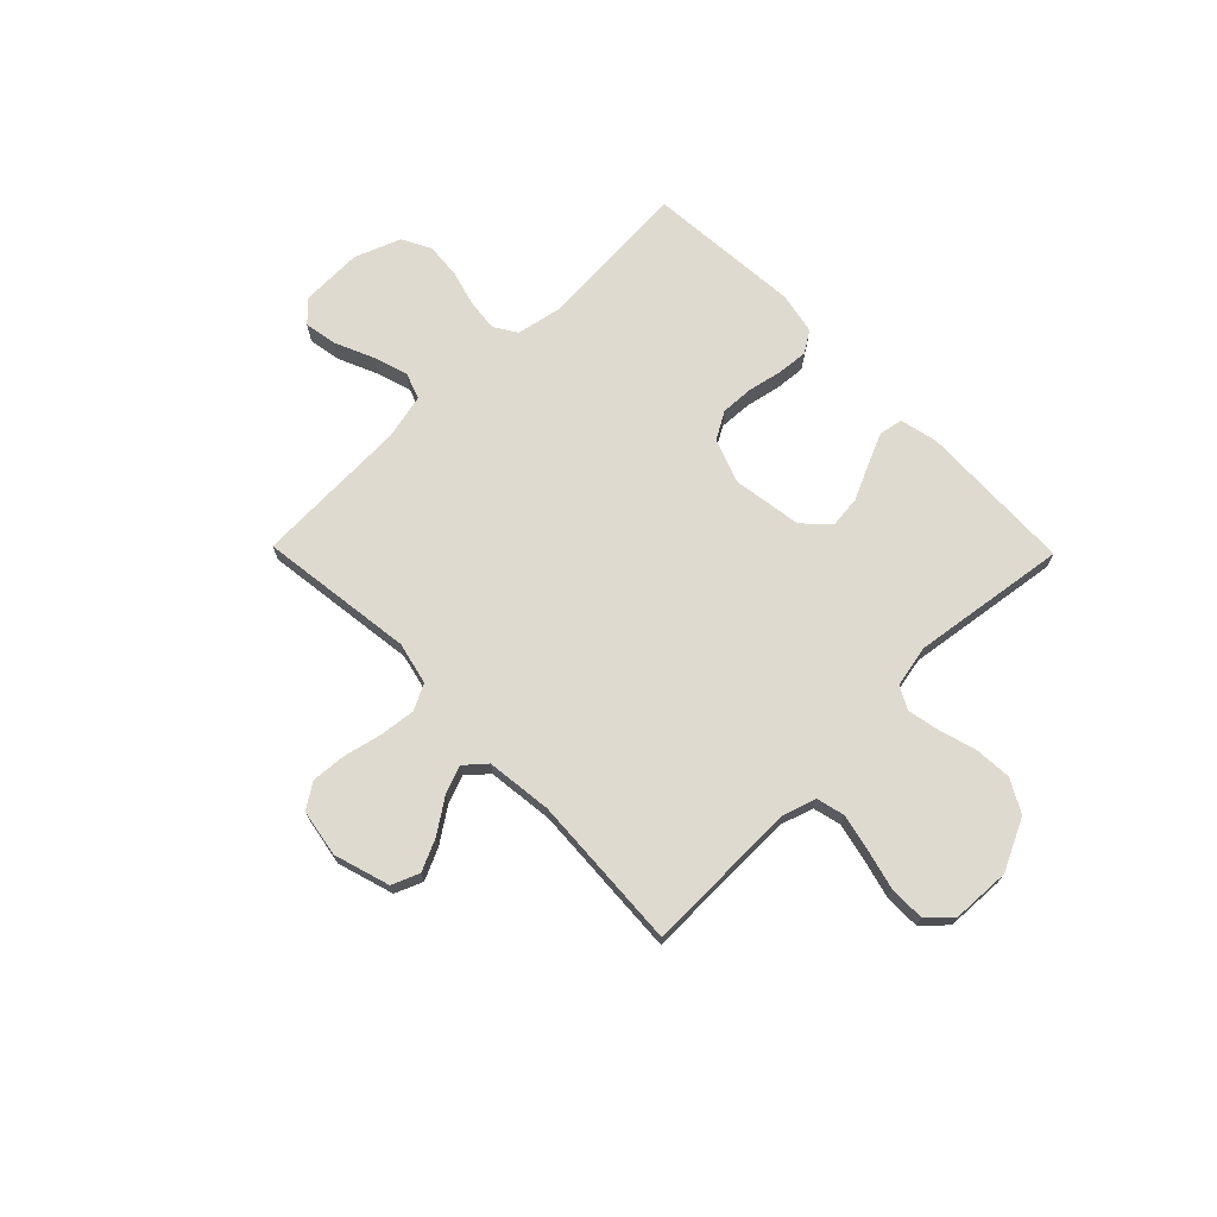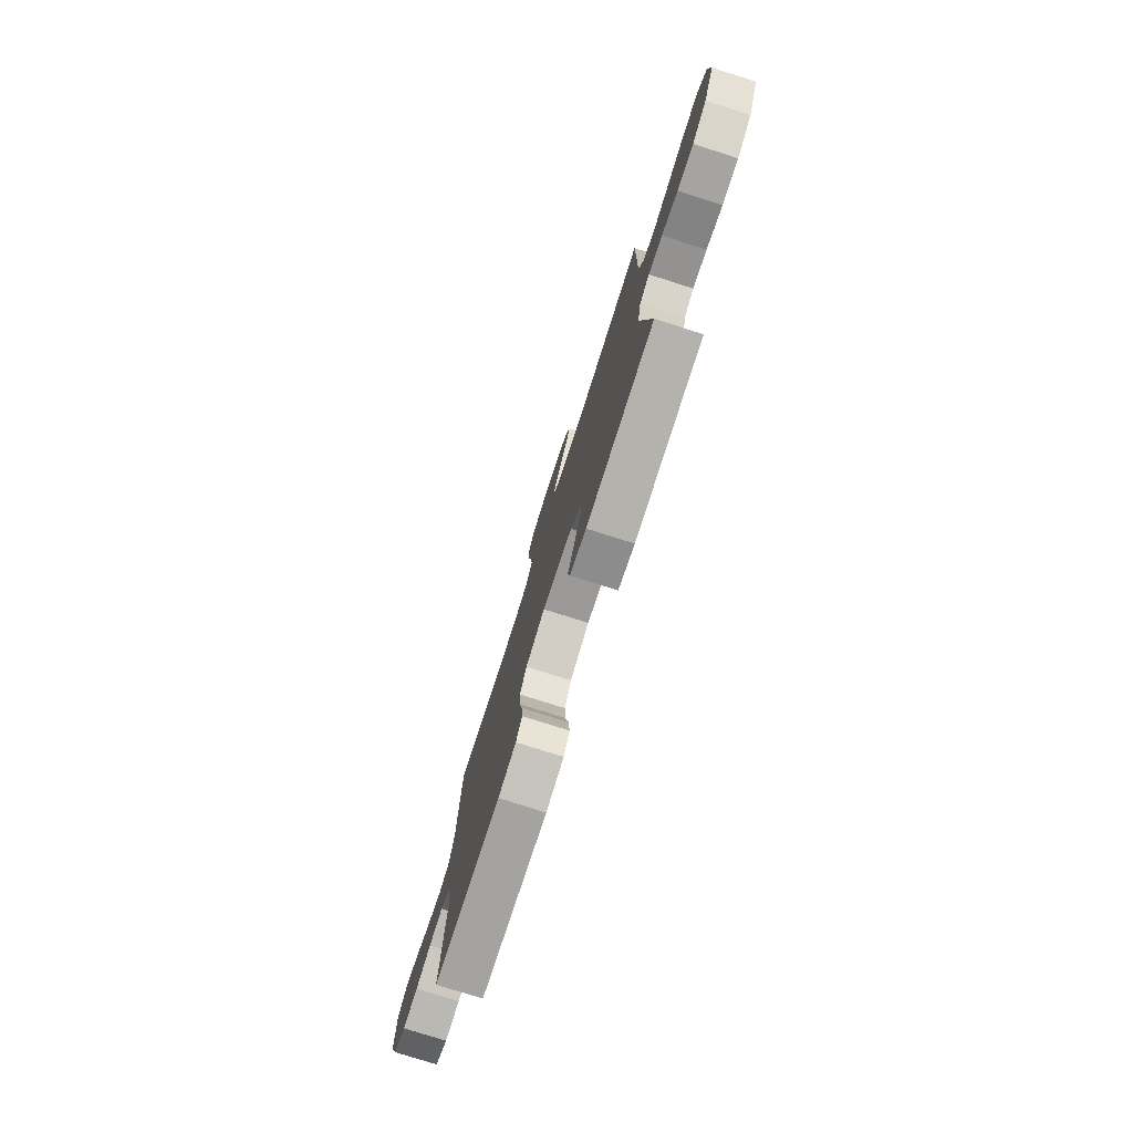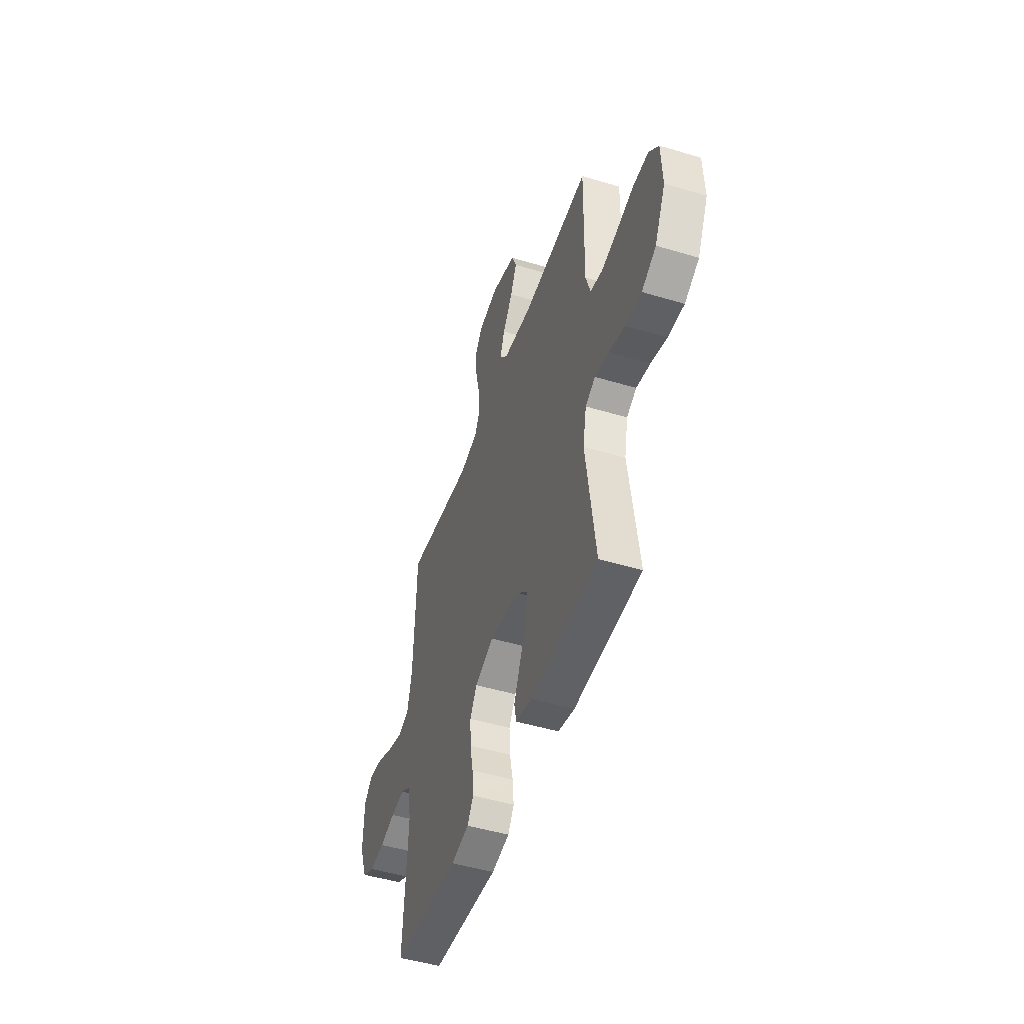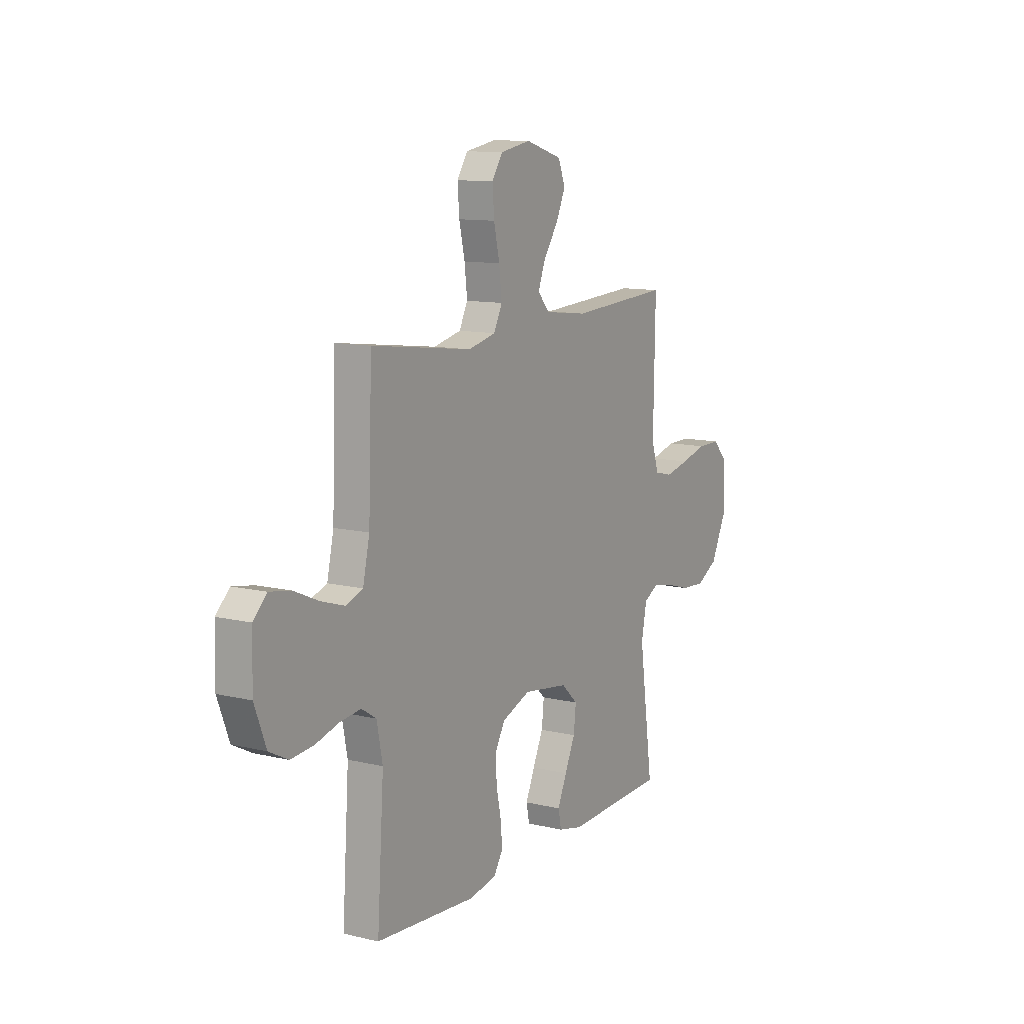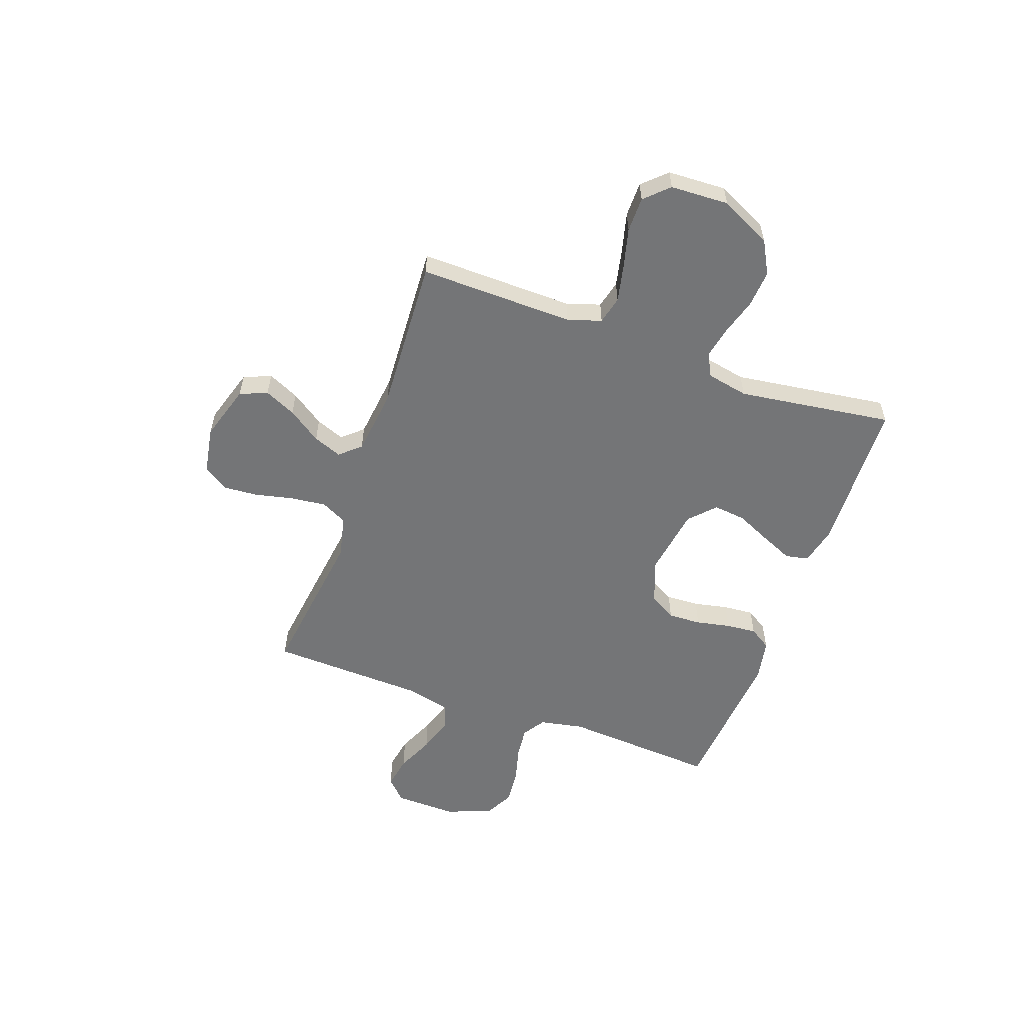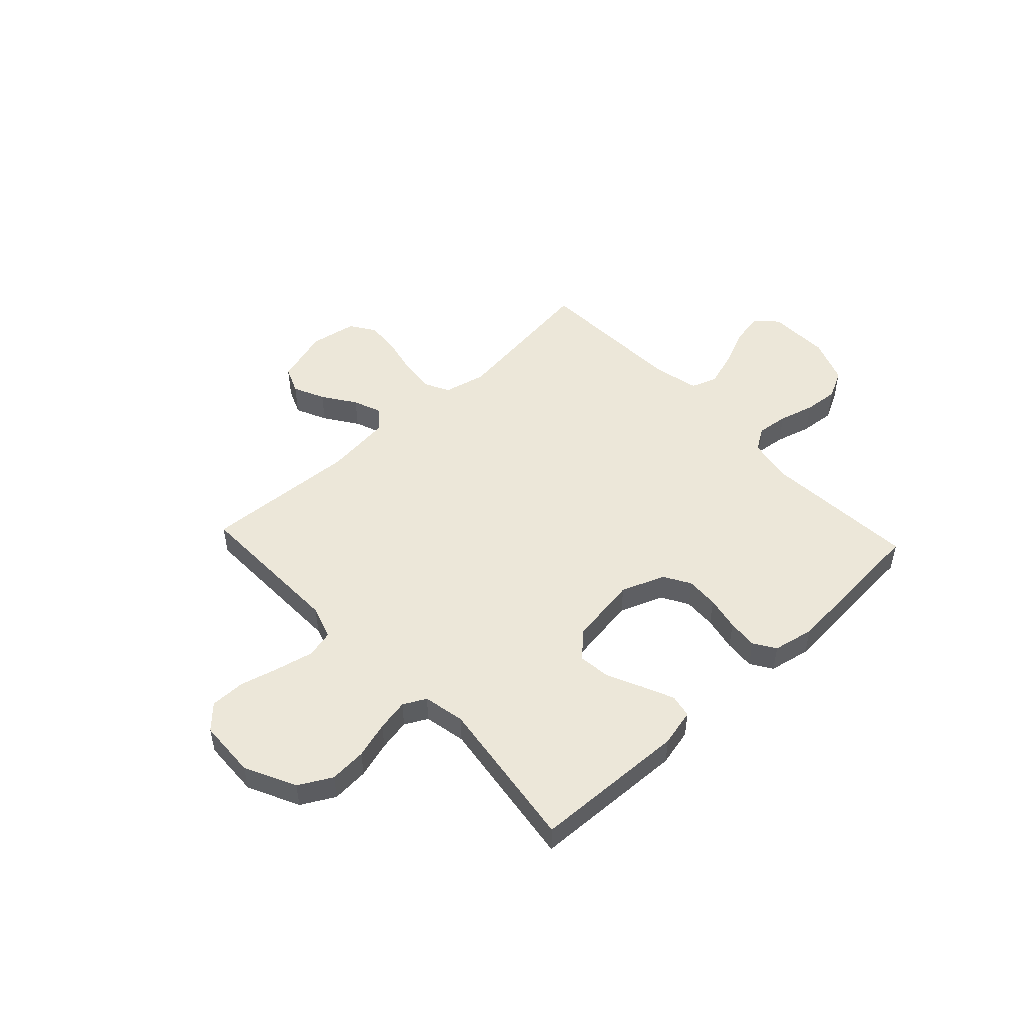
<metadata>
{"format":"obj","ext":"obj","renderer":"f3d","projection":"perspective","resolution":1024,"background":"white","views":[{"elev":70.9,"azim":45.6,"up":"+Y"},{"elev":-77.4,"azim":72.3,"up":"+Z"},{"elev":-48.1,"azim":71.4,"up":"+Z"},{"elev":11.4,"azim":-59.7,"up":"+Z"},{"elev":-56.5,"azim":70.2,"up":"+Y"},{"elev":49.6,"azim":136.9,"up":"+Y"}]}
</metadata>
<code>
v -0.5 0.07 0.5
v -0.2 0.07 0.461
v -0.118 0.07 0.48
v -0.093 0.07 0.53
v -0.101 0.07 0.599
v -0.118 0.07 0.673
v -0.123 0.07 0.74
v -0.091 0.07 0.788
v 0 0.07 0.804
v 0.108 0.07 0.771
v 0.13 0.07 0.718
v 0.102 0.07 0.657
v 0.058 0.07 0.593
v 0.037 0.07 0.538
v 0.072 0.07 0.498
v 0.2 0.07 0.483
v 0.5 0.07 0.5
v 0.495 0.07 0.2
v 0.516 0.07 0.135
v 0.57 0.07 0.122
v 0.642 0.07 0.138
v 0.719 0.07 0.158
v 0.787 0.07 0.158
v 0.83 0.07 0.113
v 0.835 0.07 0
v 0.787 0.07 -0.099
v 0.723 0.07 -0.134
v 0.651 0.07 -0.129
v 0.58 0.07 -0.108
v 0.518 0.07 -0.096
v 0.474 0.07 -0.119
v 0.458 0.07 -0.2
v 0.5 0.07 -0.5
v 0.2 0.07 -0.511
v 0.127 0.07 -0.494
v 0.118 0.07 -0.449
v 0.145 0.07 -0.387
v 0.176 0.07 -0.32
v 0.183 0.07 -0.257
v 0.134 0.07 -0.211
v 0 0.07 -0.191
v -0.085 0.07 -0.223
v -0.115 0.07 -0.275
v -0.112 0.07 -0.339
v -0.098 0.07 -0.406
v -0.093 0.07 -0.465
v -0.12 0.07 -0.507
v -0.2 0.07 -0.523
v -0.5 0.07 -0.5
v -0.48 0.07 -0.2
v -0.497 0.07 -0.114
v -0.541 0.07 -0.086
v -0.603 0.07 -0.093
v -0.672 0.07 -0.112
v -0.74 0.07 -0.118
v -0.796 0.07 -0.089
v -0.83 0.07 0
v -0.827 0.07 0.12
v -0.787 0.07 0.159
v -0.724 0.07 0.148
v -0.651 0.07 0.116
v -0.582 0.07 0.094
v -0.531 0.07 0.112
v -0.511 0.07 0.2
v -0.5 0 0.5
v -0.2 0 0.461
v -0.118 0 0.48
v -0.093 0 0.53
v -0.101 0 0.599
v -0.118 0 0.673
v -0.123 0 0.74
v -0.091 0 0.788
v 0 0 0.804
v 0.108 0 0.771
v 0.13 0 0.718
v 0.102 0 0.657
v 0.058 0 0.593
v 0.037 0 0.538
v 0.072 0 0.498
v 0.2 0 0.483
v 0.5 0 0.5
v 0.495 0 0.2
v 0.516 0 0.135
v 0.57 0 0.122
v 0.642 0 0.138
v 0.719 0 0.158
v 0.787 0 0.158
v 0.83 0 0.113
v 0.835 0 0
v 0.787 0 -0.099
v 0.723 0 -0.134
v 0.651 0 -0.129
v 0.58 0 -0.108
v 0.518 0 -0.096
v 0.474 0 -0.119
v 0.458 0 -0.2
v 0.5 0 -0.5
v 0.2 0 -0.511
v 0.127 0 -0.494
v 0.118 0 -0.449
v 0.145 0 -0.387
v 0.176 0 -0.32
v 0.183 0 -0.257
v 0.134 0 -0.211
v 0 0 -0.191
v -0.085 0 -0.223
v -0.115 0 -0.275
v -0.112 0 -0.339
v -0.098 0 -0.406
v -0.093 0 -0.465
v -0.12 0 -0.507
v -0.2 0 -0.523
v -0.5 0 -0.5
v -0.48 0 -0.2
v -0.497 0 -0.114
v -0.541 0 -0.086
v -0.603 0 -0.093
v -0.672 0 -0.112
v -0.74 0 -0.118
v -0.796 0 -0.089
v -0.83 0 0
v -0.827 0 0.12
v -0.787 0 0.159
v -0.724 0 0.148
v -0.651 0 0.116
v -0.582 0 0.094
v -0.531 0 0.112
v -0.511 0 0.2
f 58 59 60 61
f 58 61 62
f 57 58 62
f 56 57 62 63
f 53 54 55 56
f 52 53 56 63
f 47 48 49 50
f 47 50 51
f 44 45 46 47
f 43 44 47 51
f 42 43 51 52
f 35 36 37 38
f 33 34 35 38
f 32 33 38 39
f 31 32 39 40
f 26 27 28 29
f 26 29 30
f 25 26 30
f 24 25 30
f 21 22 23 24
f 20 21 24 30
f 19 20 30 31
f 16 17 18
f 15 16 18 19
f 10 11 12 13
f 10 13 14
f 9 10 14
f 8 9 14
f 5 6 7 8
f 4 5 8 14
f 3 4 14 15
f 64 1 2
f 41 42 52 63
f 40 41 63 64
f 19 31 40 64
f 15 19 64
f 2 3 15 64
f 125 124 123 122
f 126 125 122
f 126 122 121
f 127 126 121 120
f 120 119 118 117
f 127 120 117 116
f 114 113 112 111
f 115 114 111
f 111 110 109 108
f 115 111 108 107
f 116 115 107 106
f 102 101 100 99
f 102 99 98 97
f 103 102 97 96
f 104 103 96 95
f 93 92 91 90
f 94 93 90
f 94 90 89
f 94 89 88
f 88 87 86 85
f 94 88 85 84
f 95 94 84 83
f 82 81 80
f 83 82 80 79
f 77 76 75 74
f 78 77 74
f 78 74 73
f 78 73 72
f 72 71 70 69
f 78 72 69 68
f 79 78 68 67
f 66 65 128
f 127 116 106 105
f 128 127 105 104
f 128 104 95 83
f 128 83 79
f 128 79 67 66
f 1 65 66 2
f 2 66 67 3
f 3 67 68 4
f 4 68 69 5
f 5 69 70 6
f 6 70 71 7
f 7 71 72 8
f 8 72 73 9
f 9 73 74 10
f 10 74 75 11
f 11 75 76 12
f 12 76 77 13
f 13 77 78 14
f 14 78 79 15
f 15 79 80 16
f 16 80 81 17
f 17 81 82 18
f 18 82 83 19
f 19 83 84 20
f 20 84 85 21
f 21 85 86 22
f 22 86 87 23
f 23 87 88 24
f 24 88 89 25
f 25 89 90 26
f 26 90 91 27
f 27 91 92 28
f 28 92 93 29
f 29 93 94 30
f 30 94 95 31
f 31 95 96 32
f 32 96 97 33
f 33 97 98 34
f 34 98 99 35
f 35 99 100 36
f 36 100 101 37
f 37 101 102 38
f 38 102 103 39
f 39 103 104 40
f 40 104 105 41
f 41 105 106 42
f 42 106 107 43
f 43 107 108 44
f 44 108 109 45
f 45 109 110 46
f 46 110 111 47
f 47 111 112 48
f 48 112 113 49
f 49 113 114 50
f 50 114 115 51
f 51 115 116 52
f 52 116 117 53
f 53 117 118 54
f 54 118 119 55
f 55 119 120 56
f 56 120 121 57
f 57 121 122 58
f 58 122 123 59
f 59 123 124 60
f 60 124 125 61
f 61 125 126 62
f 62 126 127 63
f 63 127 128 64
f 64 128 65 1

</code>
